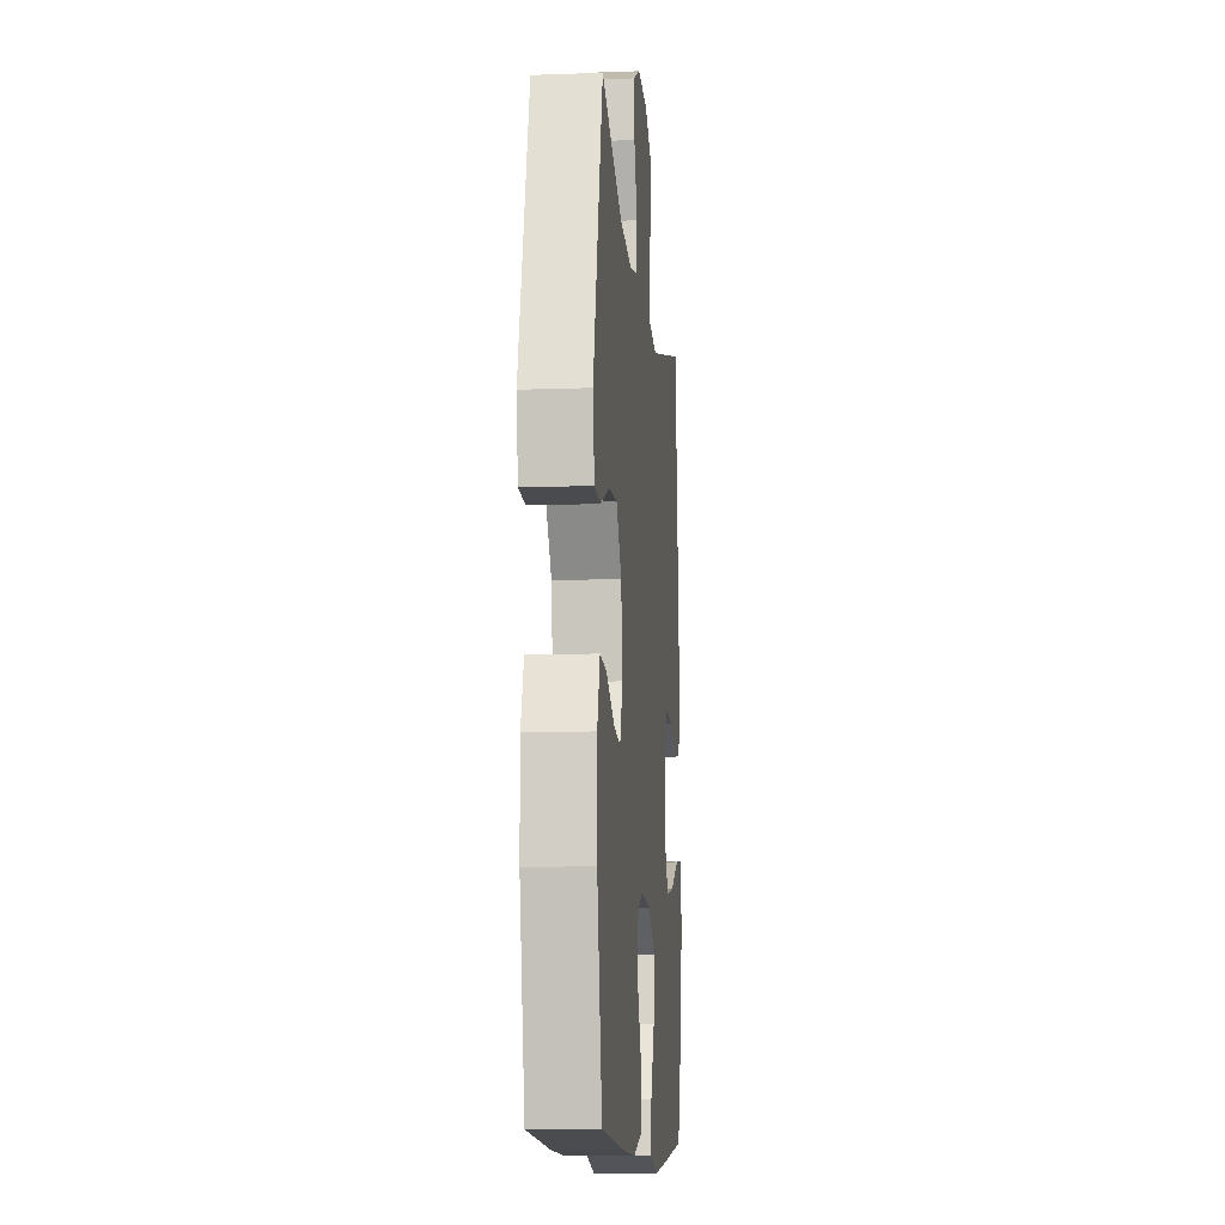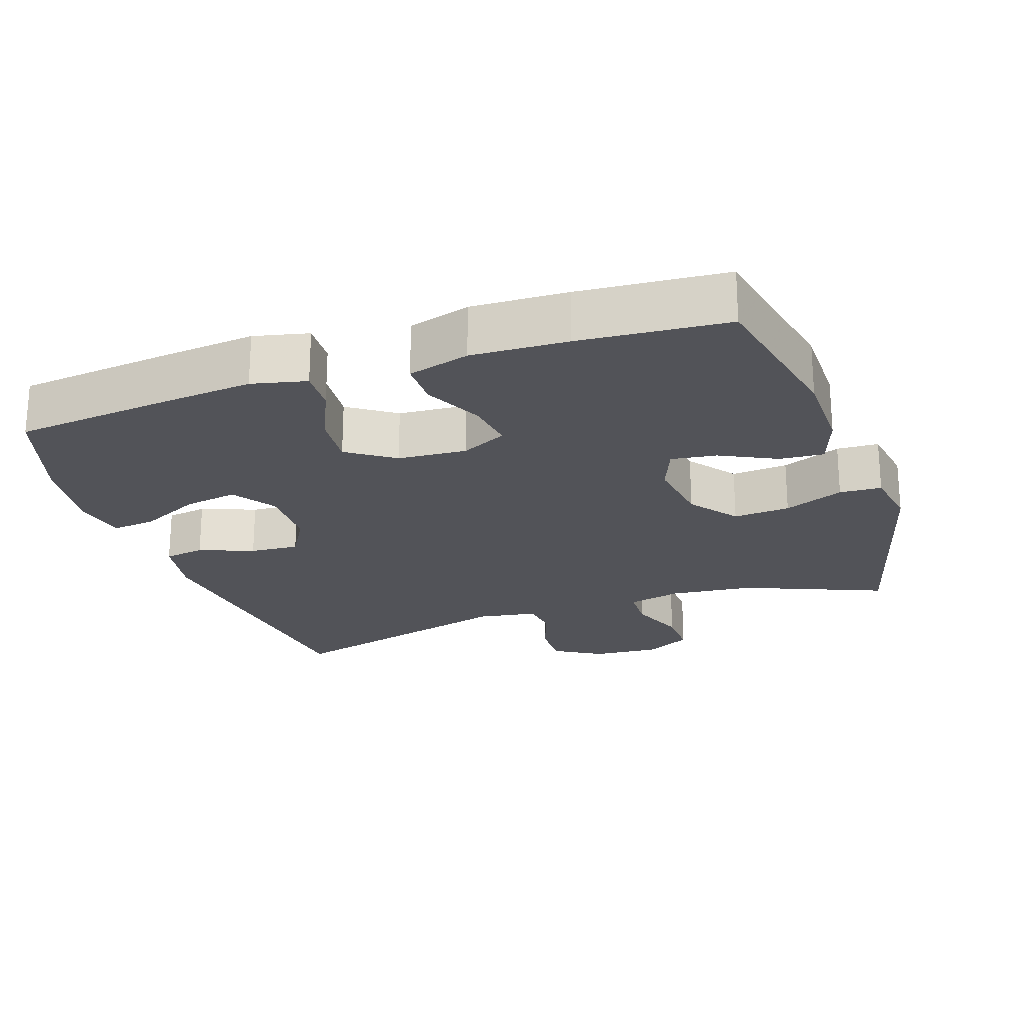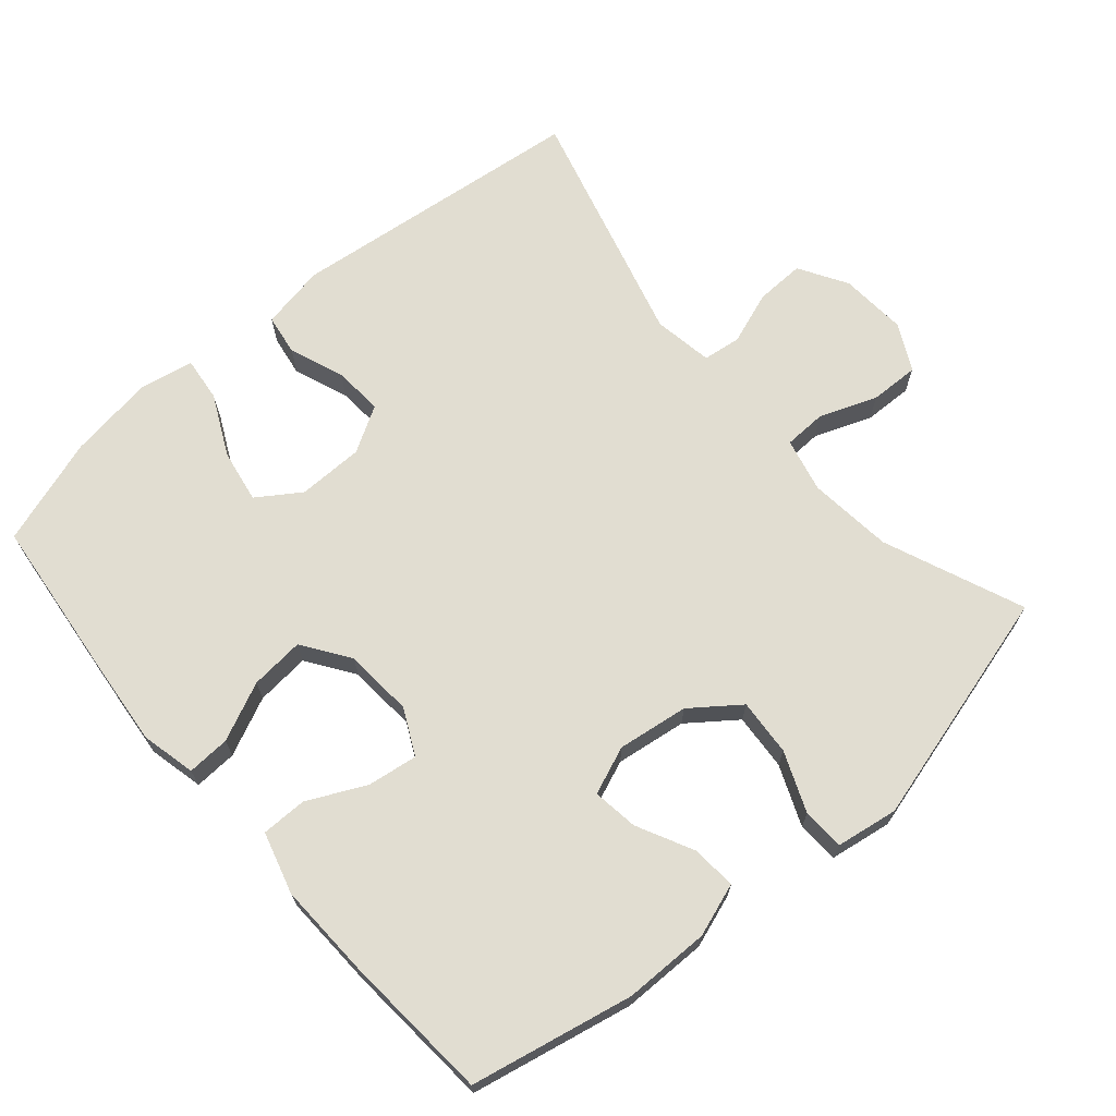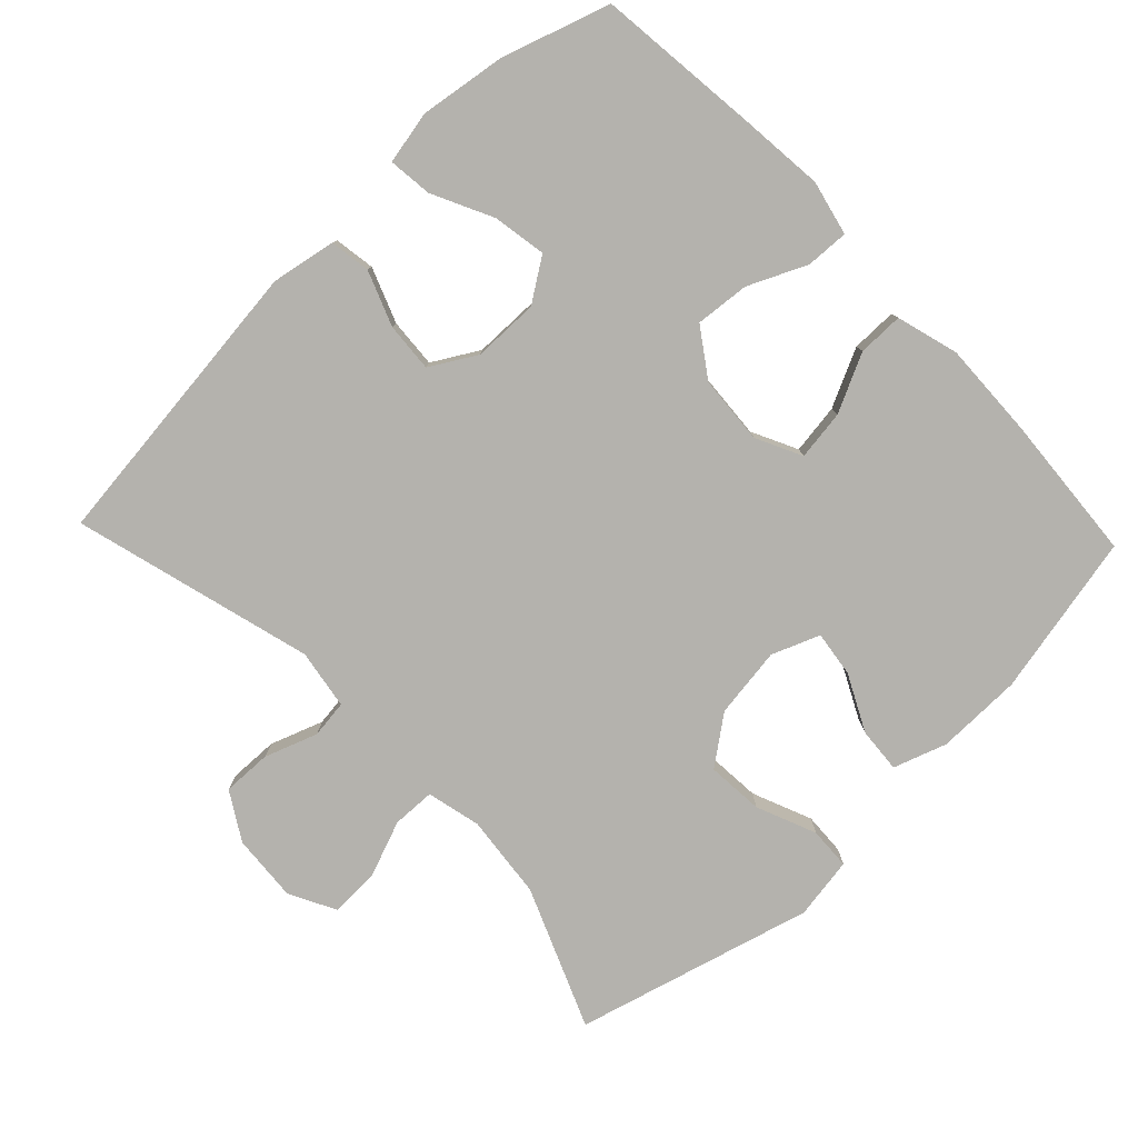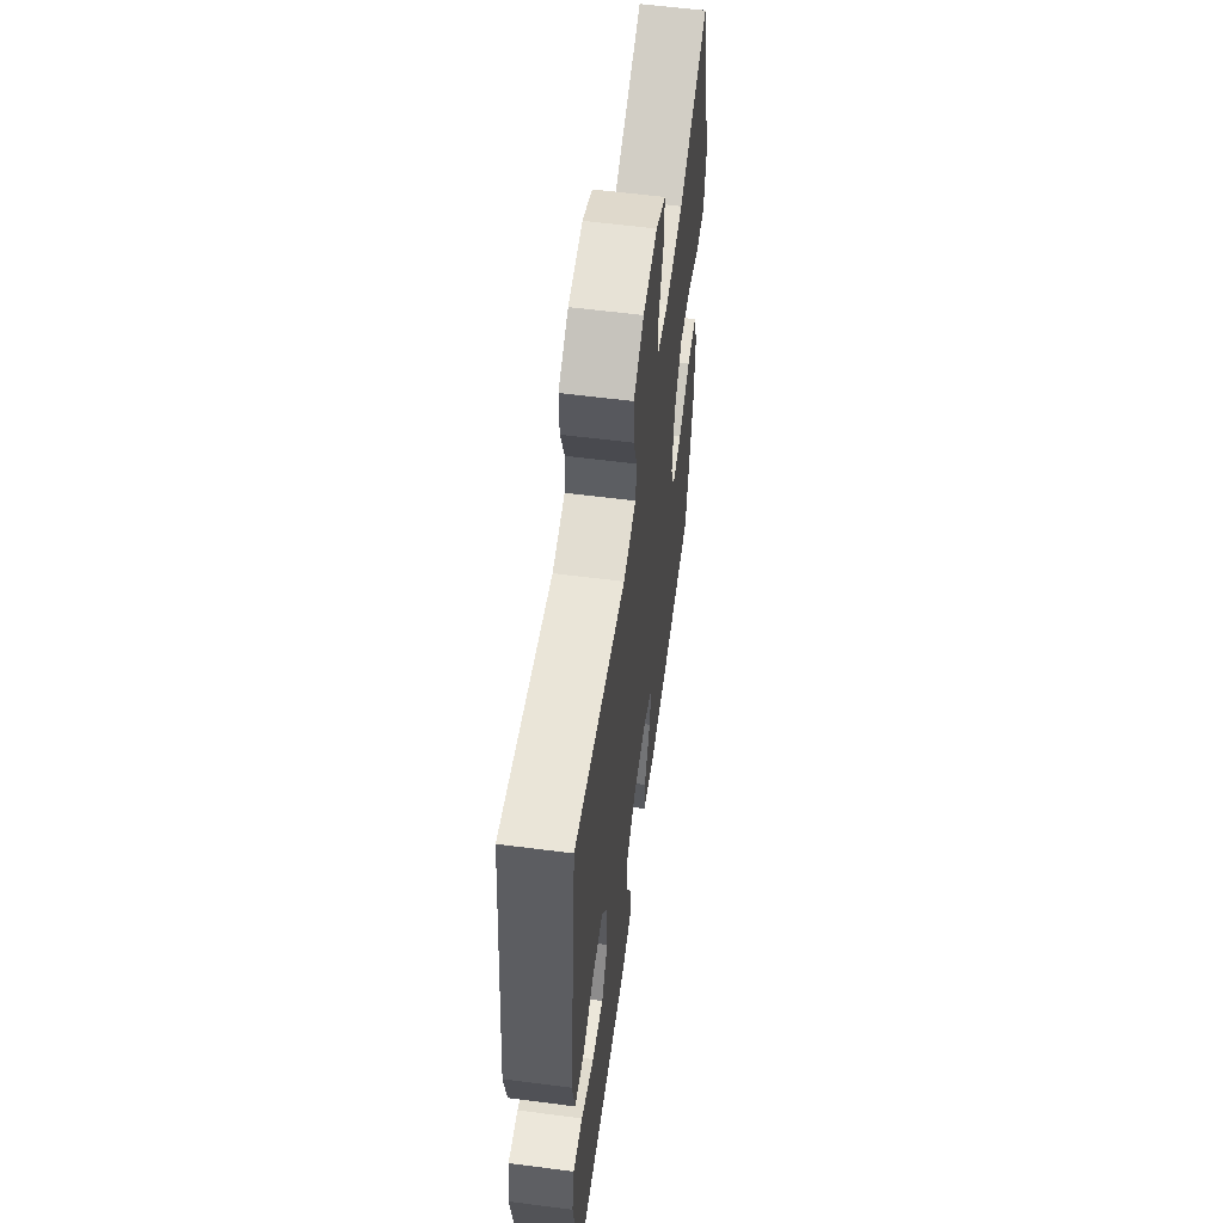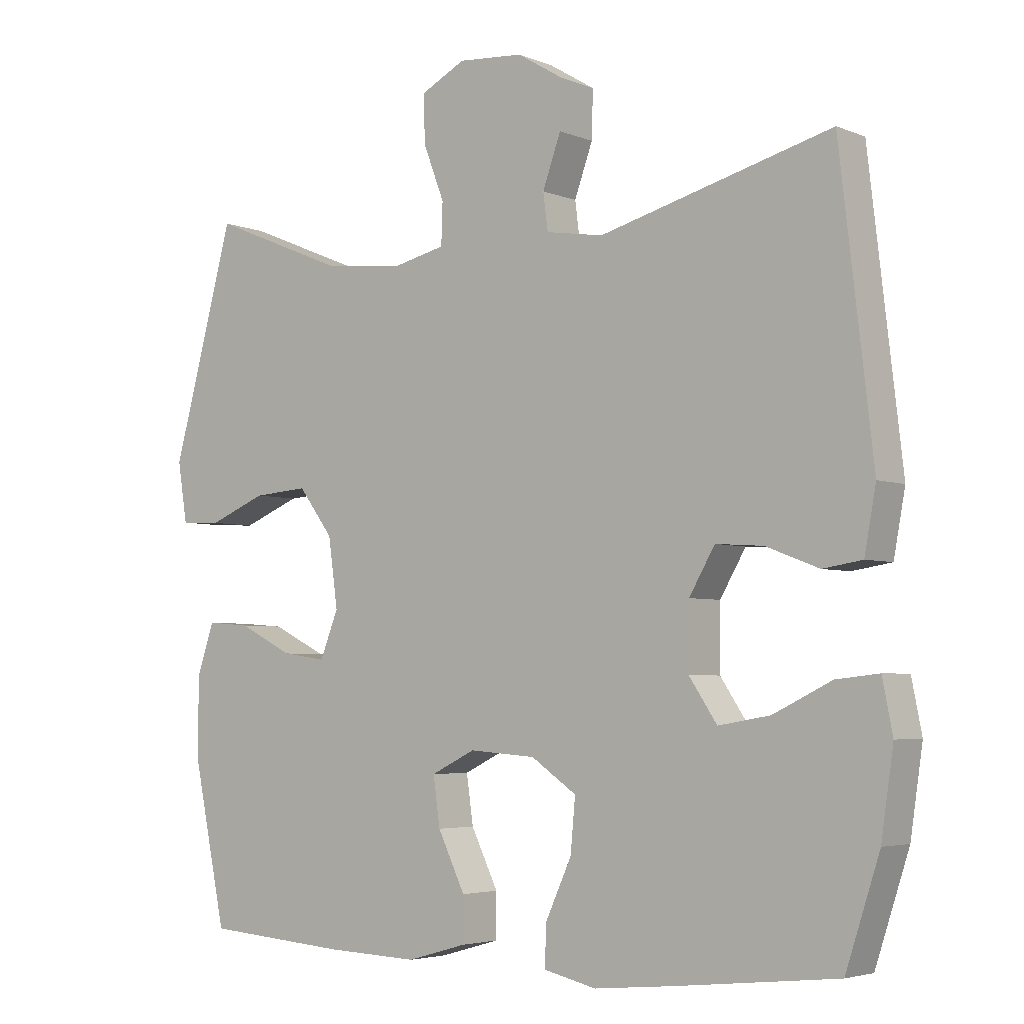
<metadata>
{"format":"obj","ext":"obj","renderer":"f3d","projection":"perspective","resolution":1024,"background":"white","views":[{"elev":-10.9,"azim":-84.8,"up":"+Z"},{"elev":-22.6,"azim":-161.1,"up":"+Y"},{"elev":68.8,"azim":-130.7,"up":"+Y"},{"elev":-79.6,"azim":133.7,"up":"+Y"},{"elev":58.8,"azim":97.6,"up":"+Z"},{"elev":-4.2,"azim":37.6,"up":"+Z"}]}
</metadata>
<code>
v -0.5 0.07 0.5
v -0.301 0.07 0.418
v -0.181 0.07 0.405
v -0.104 0.07 0.423
v -0.102 0.07 0.484
v -0.133 0.07 0.565
v -0.135 0.07 0.635
v -0.069 0.07 0.669
v 0.027 0.07 0.662
v 0.095 0.07 0.621
v 0.093 0.07 0.551
v 0.066 0.07 0.476
v 0.073 0.07 0.422
v 0.158 0.07 0.408
v 0.5 0.07 0.5
v 0.549 0.07 0.076
v 0.532 0.07 -0.016
v 0.474 0.07 -0.025
v 0.396 0.07 0.005
v 0.326 0.07 0.01
v 0.288 0.07 -0.055
v 0.287 0.07 -0.149
v 0.328 0.07 -0.21
v 0.404 0.07 -0.197
v 0.49 0.07 -0.155
v 0.553 0.07 -0.148
v 0.568 0.07 -0.224
v 0.55 0.07 -0.347
v 0.5 0.07 -0.5
v 0.269 0.07 -0.525
v 0.145 0.07 -0.537
v 0.067 0.07 -0.519
v 0.07 0.07 -0.458
v 0.108 0.07 -0.375
v 0.115 0.07 -0.298
v 0.048 0.07 -0.252
v -0.05 0.07 -0.245
v -0.115 0.07 -0.277
v -0.105 0.07 -0.348
v -0.065 0.07 -0.431
v -0.065 0.07 -0.496
v -0.153 0.07 -0.521
v -0.29 0.07 -0.516
v -0.5 0.07 -0.5
v -0.548 0.07 -0.269
v -0.549 0.07 -0.147
v -0.523 0.07 -0.071
v -0.459 0.07 -0.076
v -0.379 0.07 -0.116
v -0.314 0.07 -0.125
v -0.287 0.07 -0.057
v -0.301 0.07 0.044
v -0.352 0.07 0.112
v -0.433 0.07 0.106
v -0.518 0.07 0.071
v -0.578 0.07 0.074
v -0.592 0.07 0.162
v -0.5 0 0.5
v -0.301 0 0.418
v -0.181 0 0.405
v -0.104 0 0.423
v -0.102 0 0.484
v -0.133 0 0.565
v -0.135 0 0.635
v -0.069 0 0.669
v 0.027 0 0.662
v 0.095 0 0.621
v 0.093 0 0.551
v 0.066 0 0.476
v 0.073 0 0.422
v 0.158 0 0.408
v 0.5 0 0.5
v 0.549 0 0.076
v 0.532 0 -0.016
v 0.474 0 -0.025
v 0.396 0 0.005
v 0.326 0 0.01
v 0.288 0 -0.055
v 0.287 0 -0.149
v 0.328 0 -0.21
v 0.404 0 -0.197
v 0.49 0 -0.155
v 0.553 0 -0.148
v 0.568 0 -0.224
v 0.55 0 -0.347
v 0.5 0 -0.5
v 0.269 0 -0.525
v 0.145 0 -0.537
v 0.067 0 -0.519
v 0.07 0 -0.458
v 0.108 0 -0.375
v 0.115 0 -0.298
v 0.048 0 -0.252
v -0.05 0 -0.245
v -0.115 0 -0.277
v -0.105 0 -0.348
v -0.065 0 -0.431
v -0.065 0 -0.496
v -0.153 0 -0.521
v -0.29 0 -0.516
v -0.5 0 -0.5
v -0.548 0 -0.269
v -0.549 0 -0.147
v -0.523 0 -0.071
v -0.459 0 -0.076
v -0.379 0 -0.116
v -0.314 0 -0.125
v -0.287 0 -0.057
v -0.301 0 0.044
v -0.352 0 0.112
v -0.433 0 0.106
v -0.518 0 0.071
v -0.578 0 0.074
v -0.592 0 0.162
f 54 55 56 57
f 53 54 57 1
f 52 53 1 2
f 51 52 2 3
f 46 47 48 49
f 46 49 50
f 45 46 50
f 44 45 50
f 43 44 50
f 42 43 50 51
f 39 40 41 42
f 38 39 42 51
f 31 32 33 34
f 31 34 35
f 30 31 35
f 29 30 35
f 28 29 35 36
f 24 25 26 27
f 23 24 27 28
f 16 17 18 19
f 14 15 16 19
f 13 14 19 20
f 9 10 11 12
f 9 12 13
f 8 9 13
f 5 6 7 8
f 4 5 8 13
f 37 38 51 3
f 23 28 36
f 22 23 36 37
f 21 22 37 3
f 13 20 21
f 3 4 13 21
f 114 113 112 111
f 58 114 111 110
f 59 58 110 109
f 60 59 109 108
f 106 105 104 103
f 107 106 103
f 107 103 102
f 107 102 101
f 107 101 100
f 108 107 100 99
f 99 98 97 96
f 108 99 96 95
f 91 90 89 88
f 92 91 88
f 92 88 87
f 92 87 86
f 93 92 86 85
f 84 83 82 81
f 85 84 81 80
f 76 75 74 73
f 76 73 72 71
f 77 76 71 70
f 69 68 67 66
f 70 69 66
f 70 66 65
f 65 64 63 62
f 70 65 62 61
f 60 108 95 94
f 93 85 80
f 94 93 80 79
f 60 94 79 78
f 78 77 70
f 78 70 61 60
f 1 58 59 2
f 2 59 60 3
f 3 60 61 4
f 4 61 62 5
f 5 62 63 6
f 6 63 64 7
f 7 64 65 8
f 8 65 66 9
f 9 66 67 10
f 10 67 68 11
f 11 68 69 12
f 12 69 70 13
f 13 70 71 14
f 14 71 72 15
f 15 72 73 16
f 16 73 74 17
f 17 74 75 18
f 18 75 76 19
f 19 76 77 20
f 20 77 78 21
f 21 78 79 22
f 22 79 80 23
f 23 80 81 24
f 24 81 82 25
f 25 82 83 26
f 26 83 84 27
f 27 84 85 28
f 28 85 86 29
f 29 86 87 30
f 30 87 88 31
f 31 88 89 32
f 32 89 90 33
f 33 90 91 34
f 34 91 92 35
f 35 92 93 36
f 36 93 94 37
f 37 94 95 38
f 38 95 96 39
f 39 96 97 40
f 40 97 98 41
f 41 98 99 42
f 42 99 100 43
f 43 100 101 44
f 44 101 102 45
f 45 102 103 46
f 46 103 104 47
f 47 104 105 48
f 48 105 106 49
f 49 106 107 50
f 50 107 108 51
f 51 108 109 52
f 52 109 110 53
f 53 110 111 54
f 54 111 112 55
f 55 112 113 56
f 56 113 114 57
f 57 114 58 1

</code>
